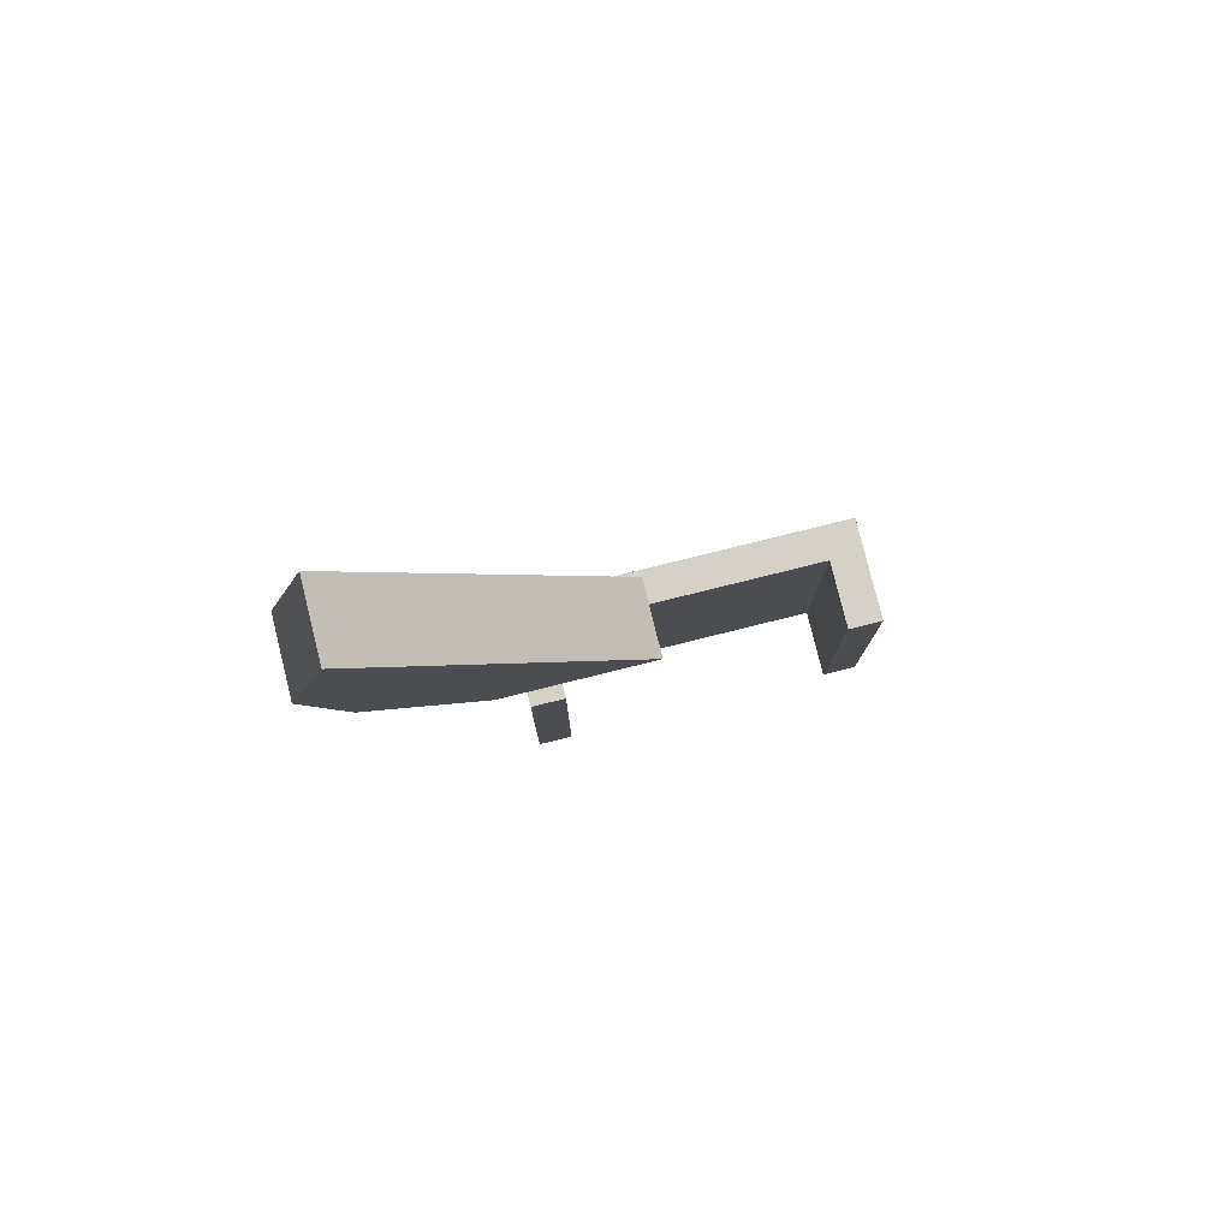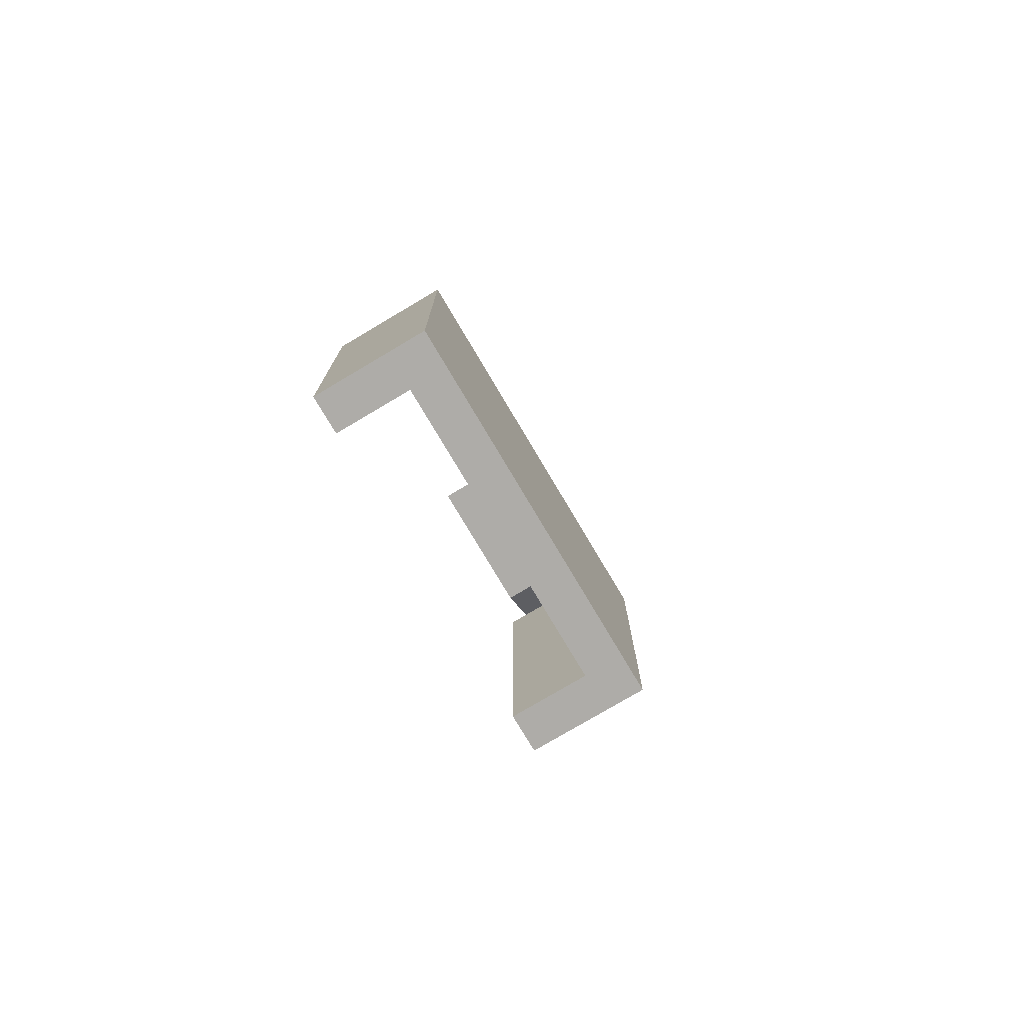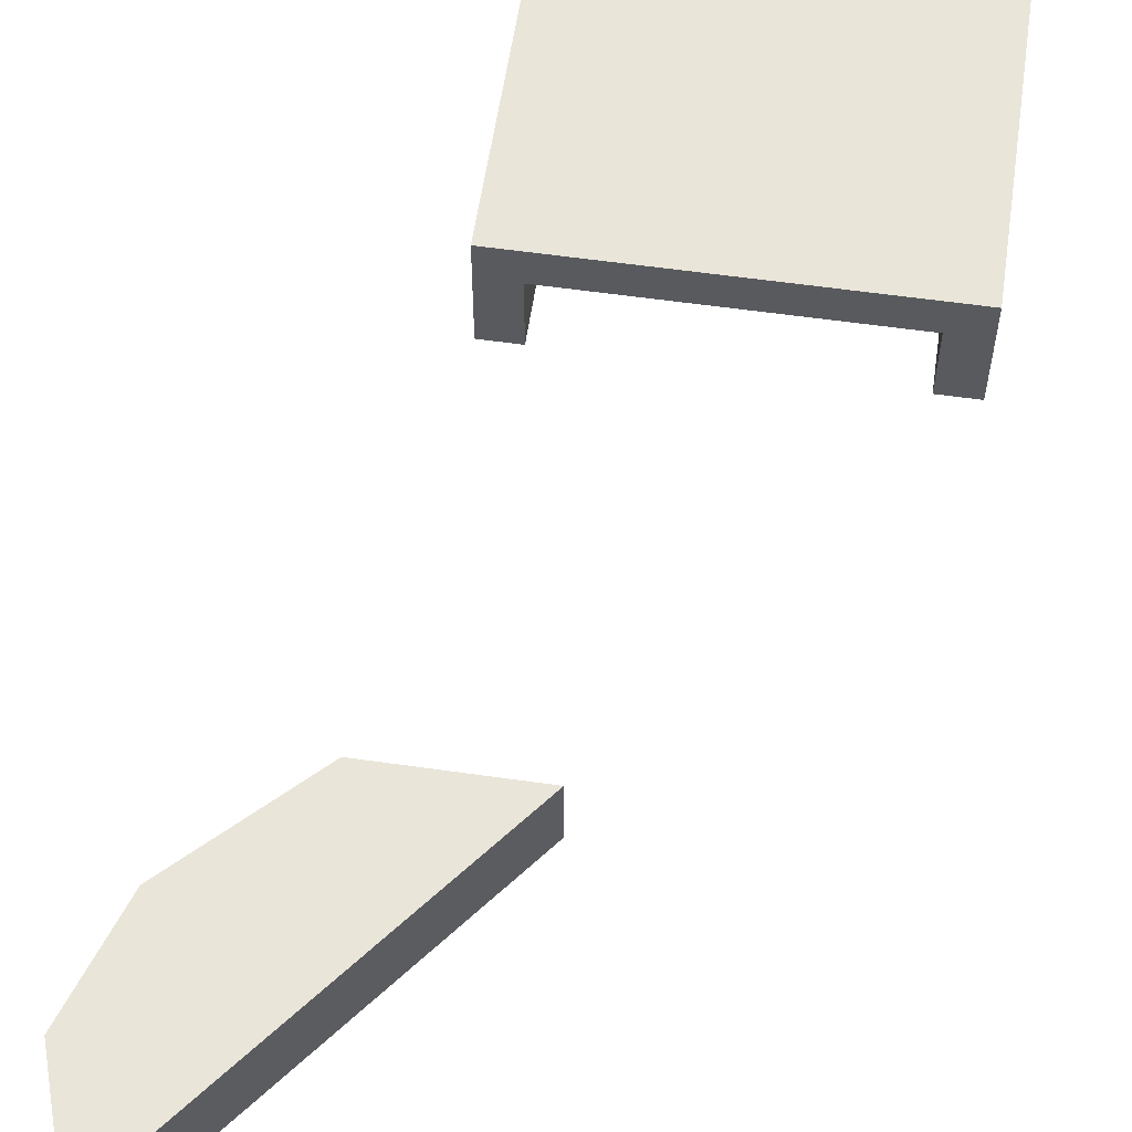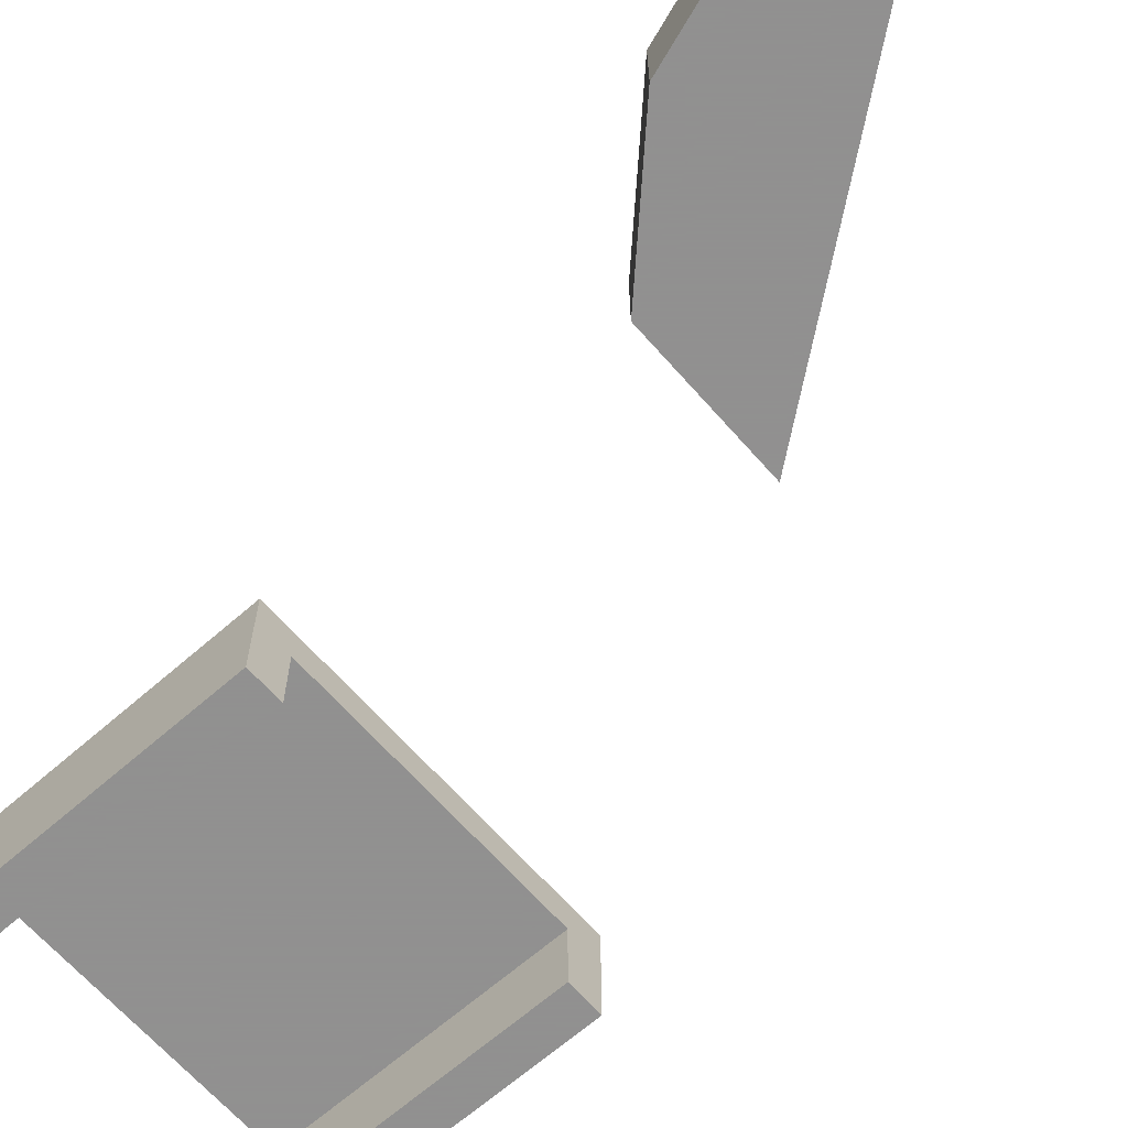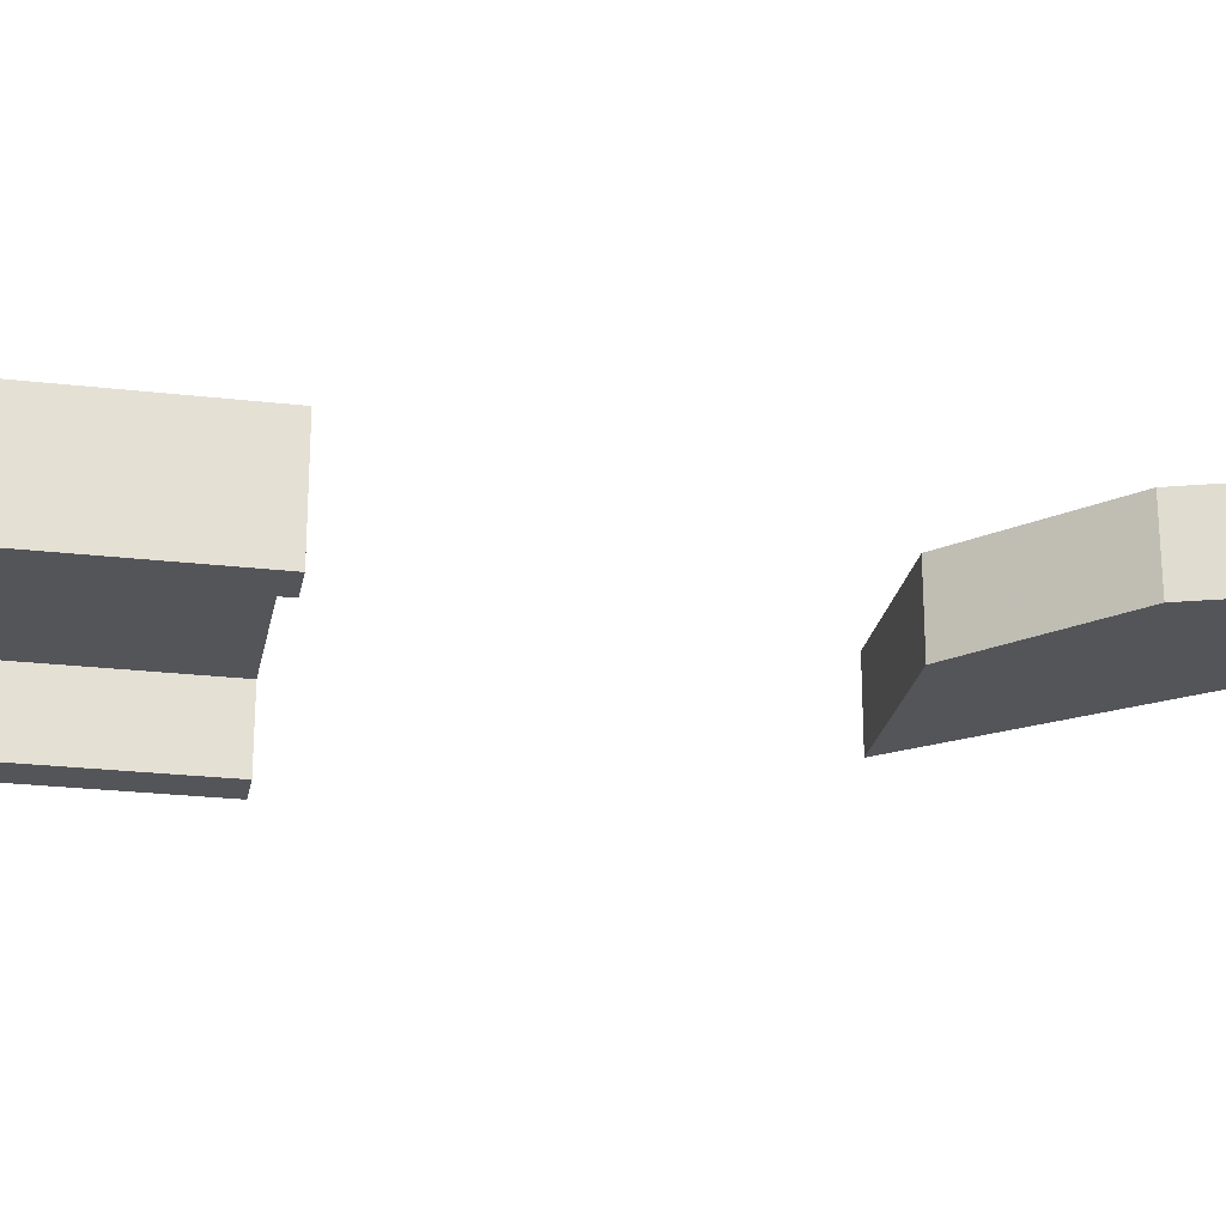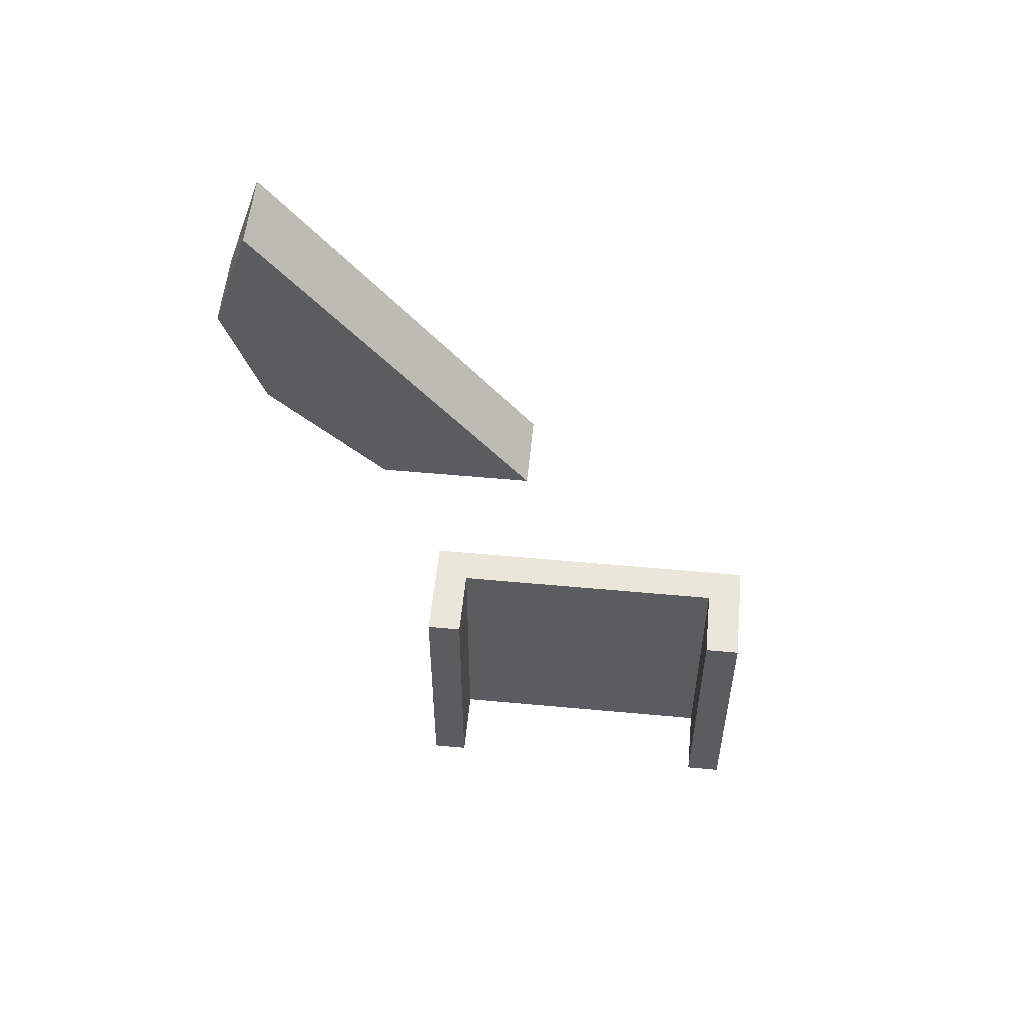
<metadata>
{"format":"obj","ext":"obj","renderer":"f3d","projection":"perspective","resolution":1024,"background":"white","views":[{"elev":79.6,"azim":-13.9,"up":"+Z"},{"elev":-76.9,"azim":120.7,"up":"+Z"},{"elev":58.2,"azim":8.4,"up":"+Y"},{"elev":-65.8,"azim":-48.7,"up":"+Y"},{"elev":-24.7,"azim":-100.7,"up":"+Y"},{"elev":54.8,"azim":5.6,"up":"+Z"}]}
</metadata>
<code>
v -38 -249 912
v -6 -265 912
v -38 -265 912
v -6 -249 912
v -70 -249 960
v -62 -249 984
v -62 -249 936
v -62 -265 984
v -62 -265 936
v -70 -265 960
v 40 -256 832
v 48 -232 832
v 40 -232 832
v 48 -256 832
v -24 -240 832
v -24 -232 832
v 40 -240 832
v -32 -256 832
v -32 -232 832
v -24 -256 832
v 48 -256 768
v 48 -232 768
v -32 -232 768
v -32 -256 768
v 40 -232 768
v 40 -256 768
v -24 -232 768
v 40 -240 768
v -24 -240 768
v -24 -256 768
f 1 2 3
f 1 4 2
f 4 5 6
f 4 7 5
f 4 1 7
f 8 3 2
f 8 9 3
f 8 10 9
f 2 6 8
f 2 4 6
f 1 9 7
f 1 3 9
f 10 6 5
f 10 8 6
f 9 5 7
f 9 10 5
f 11 12 13
f 11 14 12
f 15 13 16
f 15 17 13
f 18 16 19
f 18 20 16
f 12 21 22
f 12 14 21
f 18 23 24
f 18 19 23
f 25 21 26
f 25 22 21
f 27 28 29
f 27 25 28
f 23 30 24
f 23 27 30
f 17 29 28
f 17 15 29
f 22 19 12
f 22 23 19
f 11 28 26
f 11 17 28
f 14 26 21
f 14 11 26
f 29 20 30
f 29 15 20
f 20 24 30
f 20 18 24

</code>
